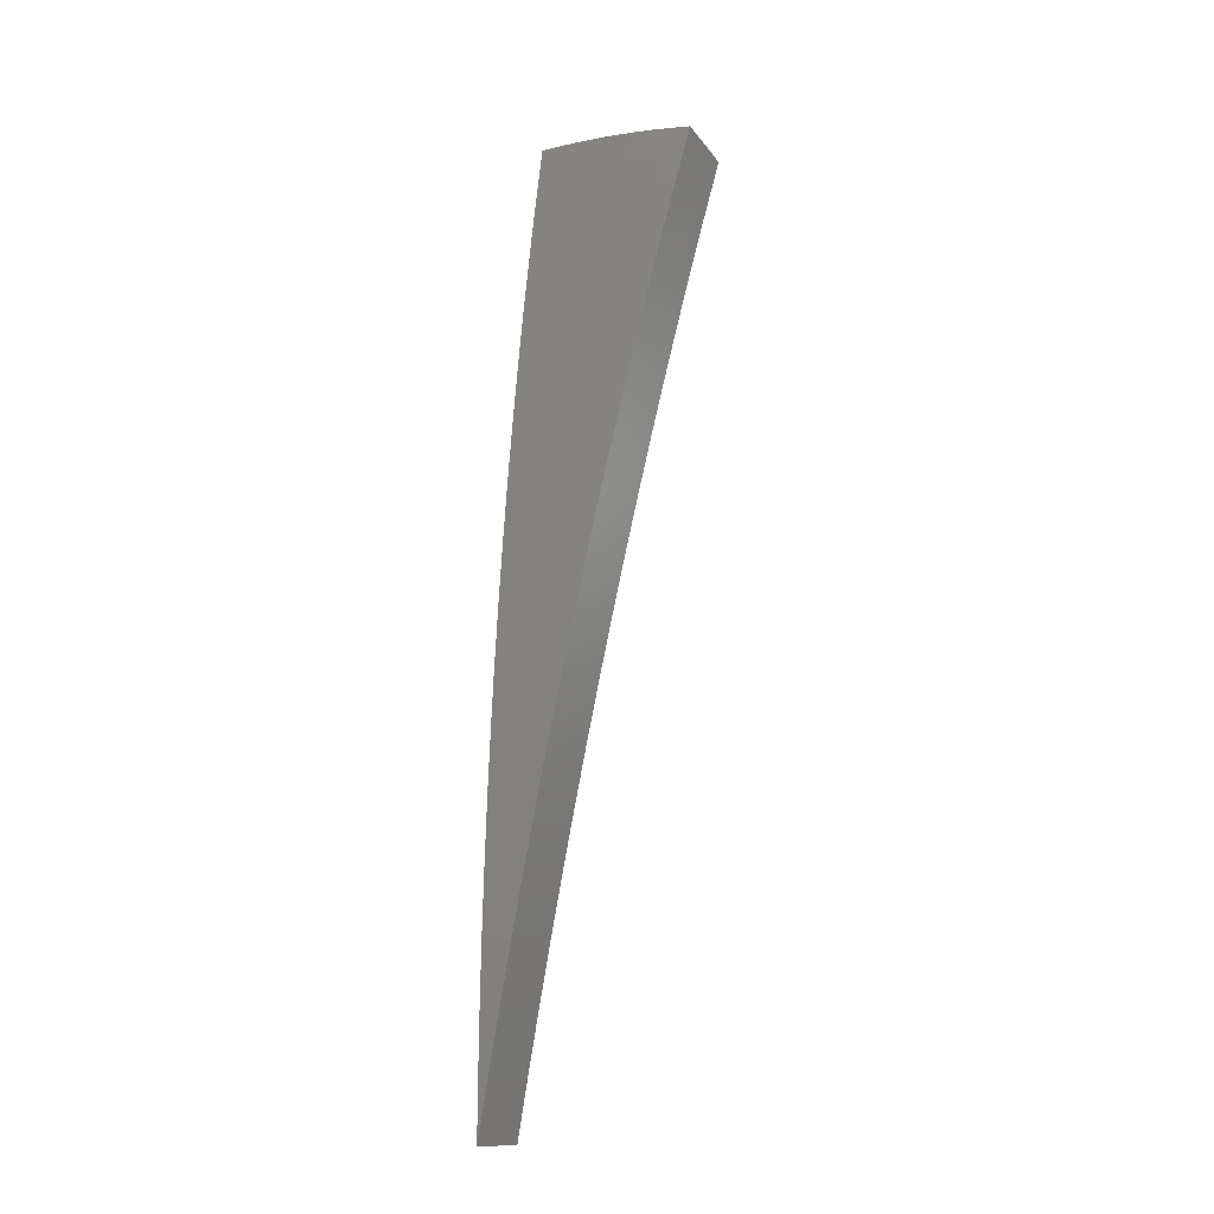
<metadata>
{"format":"stl","ext":"stl","renderer":"f3d","projection":"perspective","resolution":1024,"background":"white","views":[{"elev":-13.0,"azim":30.2,"up":"+Y"}]}
</metadata>
<code>
# stl→obj: 416 verts, 828 faces
v 0.329 1.866 11.48
v 0.3507 1.989 11.45
v 0.2965 1.934 11.47
v 0.3072 1.996 11.45
v 0.2636 2.002 11.45
v 0.2534 1.939 11.47
v 0.2199 2.008 11.45
v 0.2105 1.944 11.47
v 0.176 2.012 11.45
v 0.1678 1.948 11.47
v 0.1321 2.015 11.45
v 0.1254 1.951 11.47
v 0.0881 2.018 11.45
v 0.08331 1.954 11.47
v 0.04406 2.019 11.45
v 0.04149 1.955 11.47
v 2.717e-15 2.02 11.45
v 2.559e-15 1.895 11.48
v 2.414e-15 1.77 11.5
v 0.03876 1.826 11.49
v 0.04012 1.89 11.48
v 2.198e-15 1.644 11.52
v 0.03603 1.698 11.51
v 0.0374 1.762 11.5
v 0.07783 1.825 11.49
v 0.08056 1.889 11.48
v 0.1213 1.887 11.48
v 1.921e-15 1.519 11.54
v 0.03331 1.57 11.53
v 0.03467 1.634 11.52
v 0.07235 1.697 11.51
v 0.07509 1.761 11.5
v 0.1131 1.759 11.5
v 0.1172 1.823 11.49
v 0.1568 1.82 11.49
v 0.1623 1.884 11.48
v 0.2036 1.88 11.48
v 1.598e-15 1.393 11.56
v 0.0306 1.442 11.55
v 0.03196 1.506 11.54
v 0.06689 1.569 11.53
v 0.06962 1.633 11.52
v 0.1048 1.631 11.52
v 0.1089 1.695 11.51
v 0.1458 1.692 11.51
v 0.1513 1.756 11.5
v 0.1897 1.753 11.5
v 0.1967 1.816 11.49
v 0.2367 1.812 11.49
v 0.2451 1.876 11.48
v 0.2867 1.87 11.48
v 1.238e-15 1.267 11.57
v 0.02789 1.314 11.57
v 0.02925 1.378 11.56
v 0.06145 1.441 11.55
v 0.06417 1.505 11.54
v 0.09662 1.503 11.54
v 0.1007 1.567 11.53
v 0.1348 1.564 11.53
v 0.1403 1.628 11.52
v 0.1759 1.625 11.52
v 0.1828 1.689 11.51
v 0.2201 1.684 11.51
v 0.2284 1.748 11.5
v 0.2672 1.743 11.5
v 0.277 1.806 11.49
v 0.3073 1.743 11.5
v 8.555e-16 1.141 11.59
v 0.0252 1.187 11.58
v 0.02654 1.251 11.58
v 0.05601 1.313 11.57
v 0.05873 1.377 11.56
v 0.08843 1.376 11.56
v 0.09252 1.439 11.55
v 0.1238 1.437 11.55
v 0.1293 1.501 11.54
v 0.1621 1.498 11.54
v 0.169 1.561 11.53
v 0.2035 1.557 11.53
v 0.2118 1.621 11.52
v 0.2478 1.616 11.52
v 0.2575 1.679 11.51
v 0.2855 1.619 11.52
v 4.61e-16 1.015 11.6
v 0.0225 1.06 11.6
v 0.02385 1.124 11.59
v 0.05059 1.186 11.58
v 0.0533 1.25 11.58
v 0.08025 1.249 11.58
v 0.08434 1.312 11.57
v 0.1129 1.31 11.57
v 0.1183 1.373 11.56
v 0.1484 1.371 11.56
v 0.1553 1.434 11.55
v 0.1869 1.431 11.55
v 0.1952 1.494 11.54
v 0.2284 1.489 11.54
v 0.2381 1.553 11.53
v 0.2637 1.496 11.54
v 6.706e-17 0.8882 11.61
v 0.01982 0.9339 11.61
v 0.02116 0.9971 11.6
v 0.04519 1.06 11.6
v 0.04789 1.123 11.59
v 0.0721 1.122 11.59
v 0.07618 1.185 11.58
v 0.1019 1.183 11.58
v 0.1074 1.247 11.58
v 0.1347 1.244 11.58
v 0.1415 1.307 11.57
v 0.1704 1.304 11.57
v 0.1786 1.367 11.56
v 0.209 1.363 11.56
v 0.2187 1.426 11.55
v 0.2419 1.372 11.56
v 0.01848 0.8708 11.61
v -3.144e-16 0.7617 11.62
v 0.01581 0.745 11.62
v -6.714e-16 0.635 11.63
v 0.01315 0.6196 11.63
v -9.918e-16 0.5081 11.64
v 0.0105 0.4947 11.64
v -1.264e-15 0.3812 11.64
v 0.007857 0.3702 11.64
v -1.475e-15 0.2542 11.65
v 0.005227 0.2463 11.65
v -1.614e-15 0.1271 11.65
v 0.002608 0.1229 11.65
v -6.919e-16 -8.286e-32 11.65
v 0.04415 0.2504 11.65
v 0.03735 0.2436 11.65
v 0.02208 0.1252 11.65
v 0.01864 0.1215 11.65
v 0.05615 0.3662 11.64
v 0.0662 0.3754 11.64
v 0.07503 0.4893 11.64
v 0.08824 0.5004 11.64
v 0.09397 0.6129 11.63
v 0.1103 0.6253 11.63
v 0.113 0.7369 11.62
v 0.1323 0.7501 11.62
v 0.1321 0.8614 11.61
v 0.1542 0.8747 11.61
v 0.1416 0.9238 11.61
v 0.1762 0.9993 11.6
v 0.1512 0.9862 11.6
v 0.1608 1.049 11.6
v 0.1292 0.9892 11.6
v 0.1374 1.052 11.6
v 0.1074 0.9917 11.6
v 0.1142 1.055 11.6
v 0.08561 0.9937 11.6
v 0.09104 1.057 11.6
v 0.06398 0.9953 11.6
v 0.06804 1.058 11.6
v 0.04249 0.9964 11.6
v 0.1981 1.124 11.59
v 0.1704 1.112 11.59
v 0.1457 1.115 11.59
v 0.121 1.118 11.59
v 0.09648 1.12 11.59
v 0.1801 1.174 11.58
v 0.22 1.248 11.57
v 0.1897 1.237 11.58
v 0.1993 1.3 11.57
v 0.1621 1.241 11.58
v 0.005236 0.1228 11.65
v 0.007884 0.1227 11.65
v 0.01055 0.1225 11.65
v 0.01323 0.1222 11.65
v 0.01593 0.1219 11.65
v 0.1539 1.178 11.58
v 0.1278 1.181 11.58
v 0.1211 0.9265 11.61
v 0.1006 0.9289 11.61
v 0.08018 0.9308 11.61
v 0.05992 0.9322 11.61
v 0.0398 0.9333 11.61
v 0.1129 0.864 11.61
v 0.09377 0.8662 11.61
v 0.07477 0.8679 11.61
v 0.05588 0.8693 11.61
v 0.03711 0.8702 11.61
v 0.09657 0.7391 11.62
v 0.08022 0.741 11.62
v 0.06396 0.7425 11.62
v 0.0478 0.7437 11.62
v 0.03175 0.7445 11.62
v 0.08032 0.6147 11.63
v 0.06672 0.6163 11.63
v 0.0532 0.6175 11.63
v 0.03976 0.6185 11.63
v 0.0264 0.6192 11.63
v 0.06412 0.4908 11.64
v 0.05327 0.492 11.64
v 0.04247 0.493 11.64
v 0.03174 0.4938 11.64
v 0.02108 0.4943 11.64
v 0.04799 0.3673 11.64
v 0.03987 0.3682 11.64
v 0.03179 0.369 11.64
v 0.02376 0.3696 11.64
v 0.01578 0.37 11.64
v 0.03192 0.2443 11.65
v 0.02652 0.245 11.65
v 0.02115 0.2455 11.65
v 0.0158 0.2459 11.65
v 0.0105 0.2461 11.65
v 2.701e-15 1.996 11.32
v 2.56e-15 1.873 11.34
v 2.415e-15 1.749 11.37
v 2.199e-15 1.625 11.39
v 1.922e-15 1.501 11.41
v 1.599e-15 1.377 11.42
v 1.239e-15 1.252 11.44
v 8.56e-16 1.128 11.45
v 4.614e-16 1.003 11.47
v 6.723e-17 0.8779 11.48
v -3.144e-16 0.7528 11.49
v -6.715e-16 0.6276 11.5
v -9.921e-16 0.5023 11.5
v -1.264e-15 0.3768 11.51
v -1.475e-15 0.2513 11.51
v -1.614e-15 0.1257 11.51
v -6.837e-16 -8.185e-32 11.52
v 0.04101 1.932 11.33
v 0.04355 1.996 11.32
v 0.08234 1.931 11.33
v 0.08707 1.994 11.32
v 0.124 1.929 11.33
v 0.1306 1.992 11.32
v 0.1659 1.926 11.33
v 0.174 1.989 11.32
v 0.2081 1.922 11.33
v 0.2173 1.984 11.32
v 0.2505 1.917 11.33
v 0.2606 1.979 11.32
v 0.293 1.911 11.33
v 0.3037 1.973 11.32
v 0.3466 1.966 11.32
v 0.3253 1.845 11.34
v 0.2834 1.848 11.34
v 0.2422 1.854 11.34
v 0.2012 1.859 11.34
v 0.1604 1.862 11.34
v 0.1199 1.865 11.34
v 0.07963 1.867 11.34
v 0.03966 1.869 11.34
v 0.03831 1.805 11.36
v 0.03696 1.742 11.37
v 0.03562 1.678 11.38
v 0.07152 1.677 11.38
v 0.06882 1.614 11.39
v 0.1036 1.612 11.39
v 0.09955 1.549 11.4
v 0.1332 1.546 11.4
v 0.1278 1.483 11.41
v 0.1603 1.48 11.41
v 0.1535 1.418 11.42
v 0.1847 1.414 11.42
v 0.1766 1.351 11.42
v 0.2066 1.347 11.42
v 0.197 1.285 11.43
v 0.2393 1.357 11.42
v 0.2177 1.235 11.44
v 0.2738 1.785 11.36
v 0.3038 1.723 11.37
v 0.2641 1.723 11.37
v 0.2545 1.66 11.38
v 0.2257 1.728 11.37
v 0.2175 1.665 11.38
v 0.1875 1.732 11.37
v 0.1807 1.669 11.38
v 0.1495 1.736 11.37
v 0.1441 1.673 11.38
v 0.1117 1.738 11.37
v 0.1077 1.675 11.38
v 0.07422 1.74 11.37
v 0.2824 1.601 11.39
v 0.2449 1.597 11.39
v 0.2093 1.602 11.39
v 0.1739 1.606 11.39
v 0.1386 1.609 11.39
v 0.2353 1.535 11.4
v 0.2609 1.479 11.41
v 0.2257 1.472 11.41
v 0.2162 1.41 11.42
v 0.1929 1.477 11.41
v 0.1961 1.112 11.45
v 0.178 1.161 11.45
v 0.1875 1.223 11.44
v 0.1684 1.289 11.43
v 0.1467 1.355 11.42
v 0.1224 1.42 11.42
v 0.0955 1.486 11.41
v 0.06612 1.55 11.4
v 0.03427 1.615 11.39
v 0.1744 0.9891 11.47
v 0.159 1.037 11.46
v 0.1685 1.099 11.46
v 0.1521 1.164 11.45
v 0.1602 1.226 11.44
v 0.1331 1.23 11.44
v 0.1399 1.292 11.43
v 0.1115 1.295 11.43
v 0.1169 1.358 11.42
v 0.0874 1.36 11.42
v 0.09145 1.423 11.42
v 0.06073 1.424 11.42
v 0.06342 1.487 11.41
v 0.03159 1.488 11.41
v 0.03293 1.551 11.4
v 0.1527 0.866 11.48
v 0.14 0.913 11.47
v 0.1495 0.9748 11.47
v 0.1359 1.04 11.46
v 0.144 1.102 11.46
v 0.1196 1.105 11.46
v 0.1264 1.167 11.45
v 0.1007 1.169 11.45
v 0.1061 1.232 11.44
v 0.07932 1.234 11.44
v 0.08336 1.297 11.43
v 0.05536 1.298 11.43
v 0.05805 1.361 11.42
v 0.02891 1.362 11.42
v 0.03025 1.425 11.42
v 0.1305 0.8514 11.48
v 0.131 0.7427 11.49
v 0.1117 0.7283 11.49
v 0.1092 0.6193 11.5
v 0.09288 0.6058 11.5
v 0.0874 0.4957 11.5
v 0.07415 0.4836 11.5
v 0.06559 0.372 11.51
v 0.0555 0.362 11.51
v 0.04374 0.2481 11.51
v 0.03692 0.2408 11.51
v 0.02188 0.1241 11.51
v 0.01842 0.1201 11.51
v 0.005166 0.2434 11.51
v 0.002577 0.1214 11.51
v 0.007766 0.3659 11.51
v 0.01038 0.4889 11.5
v 0.013 0.6124 11.5
v 0.01563 0.7363 11.49
v 0.01827 0.8607 11.48
v 0.01959 0.923 11.47
v 0.02092 0.9855 11.47
v 0.02224 1.048 11.46
v 0.042 0.9848 11.47
v 0.04466 1.047 11.46
v 0.06323 0.9837 11.47
v 0.06725 1.046 11.46
v 0.08461 0.9822 11.47
v 0.08998 1.045 11.46
v 0.1061 0.9802 11.47
v 0.1129 1.042 11.46
v 0.1277 0.9777 11.47
v 0.02357 1.111 11.46
v 0.04733 1.11 11.46
v 0.07127 1.109 11.46
v 0.09536 1.107 11.46
v 0.0249 1.173 11.45
v 0.02624 1.236 11.44
v 0.02757 1.299 11.43
v 0.05268 1.235 11.44
v 0.01574 0.1205 11.51
v 0.01308 0.1208 11.51
v 0.01043 0.121 11.51
v 0.007792 0.1212 11.51
v 0.005175 0.1214 11.51
v 0.07692 1.804 11.36
v 0.1158 1.802 11.36
v 0.155 1.799 11.36
v 0.1944 1.795 11.36
v 0.234 1.791 11.36
v 0.05001 1.173 11.45
v 0.07529 1.171 11.45
v 0.03934 0.9224 11.47
v 0.05923 0.9214 11.47
v 0.07925 0.92 11.47
v 0.0994 0.9181 11.47
v 0.1197 0.9158 11.47
v 0.03668 0.8601 11.48
v 0.05523 0.8592 11.48
v 0.0739 0.8578 11.48
v 0.09268 0.8561 11.48
v 0.1116 0.8539 11.48
v 0.03138 0.7358 11.49
v 0.04725 0.735 11.49
v 0.06322 0.7339 11.49
v 0.07929 0.7324 11.49
v 0.09545 0.7305 11.49
v 0.0261 0.612 11.5
v 0.0393 0.6113 11.5
v 0.05258 0.6104 11.5
v 0.06595 0.6091 11.5
v 0.07938 0.6076 11.5
v 0.02084 0.4886 11.5
v 0.03137 0.4881 11.5
v 0.04198 0.4873 11.5
v 0.05265 0.4863 11.5
v 0.06338 0.4851 11.5
v 0.01559 0.3657 11.51
v 0.02348 0.3653 11.51
v 0.03142 0.3647 11.51
v 0.0394 0.364 11.51
v 0.04743 0.363 11.51
v 0.01037 0.2433 11.51
v 0.01562 0.243 11.51
v 0.0209 0.2426 11.51
v 0.02621 0.2421 11.51
v 0.03155 0.2415 11.51
v 0.1671 1.543 11.4
v 0.2011 1.539 11.4
f 1 2 3
f 3 2 4
f 3 4 5
f 3 5 6
f 6 5 7
f 6 7 8
f 8 7 9
f 8 9 10
f 10 9 11
f 10 11 12
f 12 11 13
f 12 13 14
f 14 13 15
f 14 15 16
f 16 15 17
f 16 17 18
f 19 20 18
f 18 20 21
f 18 21 16
f 16 21 14
f 22 23 19
f 19 23 24
f 19 24 20
f 20 24 25
f 20 25 26
f 26 25 27
f 26 27 12
f 12 27 10
f 28 29 22
f 22 29 30
f 22 30 23
f 23 30 31
f 23 31 32
f 32 31 33
f 32 33 34
f 34 33 35
f 34 35 36
f 36 35 37
f 36 37 8
f 8 37 6
f 38 39 28
f 28 39 40
f 28 40 29
f 29 40 41
f 29 41 42
f 42 41 43
f 42 43 44
f 44 43 45
f 44 45 46
f 46 45 47
f 46 47 48
f 48 47 49
f 48 49 50
f 50 49 51
f 50 51 3
f 3 51 1
f 52 53 38
f 38 53 54
f 38 54 39
f 39 54 55
f 39 55 56
f 56 55 57
f 56 57 58
f 58 57 59
f 58 59 60
f 60 59 61
f 60 61 62
f 62 61 63
f 62 63 64
f 64 63 65
f 64 65 66
f 66 65 67
f 66 67 1
f 68 69 52
f 52 69 70
f 52 70 53
f 53 70 71
f 53 71 72
f 72 71 73
f 72 73 74
f 74 73 75
f 74 75 76
f 76 75 77
f 76 77 78
f 78 77 79
f 78 79 80
f 80 79 81
f 80 81 82
f 82 81 83
f 82 83 67
f 84 85 68
f 68 85 86
f 68 86 69
f 69 86 87
f 69 87 88
f 88 87 89
f 88 89 90
f 90 89 91
f 90 91 92
f 92 91 93
f 92 93 94
f 94 93 95
f 94 95 96
f 96 95 97
f 96 97 98
f 98 97 99
f 98 99 83
f 100 101 84
f 84 101 102
f 84 102 85
f 85 102 103
f 85 103 104
f 104 103 105
f 104 105 106
f 106 105 107
f 106 107 108
f 108 107 109
f 108 109 110
f 110 109 111
f 110 111 112
f 112 111 113
f 112 113 114
f 114 113 115
f 114 115 99
f 101 100 116
f 116 100 117
f 116 117 118
f 118 117 119
f 118 119 120
f 120 119 121
f 120 121 122
f 122 121 123
f 122 123 124
f 124 123 125
f 124 125 126
f 126 125 127
f 126 127 128
f 128 127 129
f 130 131 132
f 132 131 133
f 132 133 129
f 131 130 134
f 134 130 135
f 134 135 136
f 136 135 137
f 136 137 138
f 138 137 139
f 138 139 140
f 140 139 141
f 140 141 142
f 142 141 143
f 142 143 144
f 144 143 145
f 144 145 146
f 146 145 147
f 146 147 148
f 148 147 149
f 148 149 150
f 150 149 151
f 150 151 152
f 152 151 153
f 152 153 154
f 154 153 155
f 154 155 156
f 156 155 103
f 156 103 102
f 145 157 147
f 147 157 158
f 147 158 149
f 149 158 159
f 149 159 151
f 151 159 160
f 151 160 153
f 153 160 161
f 153 161 155
f 155 161 105
f 155 105 103
f 158 157 162
f 162 157 163
f 162 163 164
f 164 163 165
f 164 165 166
f 166 165 111
f 166 111 109
f 163 115 165
f 165 115 113
f 165 113 111
f 128 129 167
f 167 129 168
f 168 129 169
f 169 129 170
f 170 129 171
f 171 129 133
f 66 1 51
f 82 67 65
f 64 66 49
f 49 66 51
f 98 83 81
f 80 82 63
f 63 82 65
f 114 99 97
f 96 98 79
f 79 98 81
f 112 114 95
f 95 114 97
f 159 158 162
f 162 164 172
f 172 164 166
f 172 166 173
f 173 166 109
f 173 109 107
f 144 146 174
f 174 146 148
f 174 148 175
f 175 148 150
f 175 150 176
f 176 150 152
f 176 152 177
f 177 152 154
f 177 154 178
f 178 154 156
f 178 156 101
f 101 156 102
f 142 144 179
f 179 144 174
f 179 174 180
f 180 174 175
f 180 175 181
f 181 175 176
f 181 176 182
f 182 176 177
f 182 177 183
f 183 177 178
f 183 178 116
f 116 178 101
f 140 142 184
f 184 142 179
f 184 179 185
f 185 179 180
f 185 180 186
f 186 180 181
f 186 181 187
f 187 181 182
f 187 182 188
f 188 182 183
f 188 183 118
f 118 183 116
f 138 140 189
f 189 140 184
f 189 184 190
f 190 184 185
f 190 185 191
f 191 185 186
f 191 186 192
f 192 186 187
f 192 187 193
f 193 187 188
f 193 188 120
f 120 188 118
f 136 138 194
f 194 138 189
f 194 189 195
f 195 189 190
f 195 190 196
f 196 190 191
f 196 191 197
f 197 191 192
f 197 192 198
f 198 192 193
f 198 193 122
f 122 193 120
f 134 136 199
f 199 136 194
f 199 194 200
f 200 194 195
f 200 195 201
f 201 195 196
f 201 196 202
f 202 196 197
f 202 197 203
f 203 197 198
f 203 198 124
f 124 198 122
f 171 133 131
f 131 134 204
f 204 134 199
f 204 199 205
f 205 199 200
f 205 200 206
f 206 200 201
f 206 201 207
f 207 201 202
f 207 202 208
f 208 202 203
f 208 203 126
f 126 203 124
f 3 6 50
f 50 6 37
f 50 37 48
f 48 37 35
f 48 35 46
f 46 35 33
f 46 33 44
f 44 33 31
f 44 31 42
f 42 31 30
f 42 30 29
f 62 64 47
f 47 64 49
f 78 80 61
f 61 80 63
f 94 96 77
f 77 96 79
f 110 112 93
f 93 112 95
f 160 159 172
f 172 159 162
f 160 172 173
f 170 171 204
f 204 171 131
f 170 204 205
f 60 62 45
f 45 62 47
f 76 78 59
f 59 78 61
f 92 94 75
f 75 94 77
f 108 110 91
f 91 110 93
f 161 160 173
f 161 173 107
f 169 170 205
f 169 205 206
f 8 10 36
f 36 10 27
f 36 27 34
f 34 27 25
f 34 25 32
f 32 25 24
f 32 24 23
f 58 60 43
f 43 60 45
f 74 76 57
f 57 76 59
f 90 92 73
f 73 92 75
f 106 108 89
f 89 108 91
f 105 161 107
f 168 169 206
f 168 206 207
f 56 58 41
f 41 58 43
f 72 74 55
f 55 74 57
f 88 90 71
f 71 90 73
f 104 106 87
f 87 106 89
f 167 168 207
f 167 207 208
f 12 14 26
f 26 14 21
f 26 21 20
f 39 56 40
f 40 56 41
f 53 72 54
f 54 72 55
f 69 88 70
f 70 88 71
f 85 104 86
f 86 104 87
f 128 167 208
f 128 208 126
f 209 210 17
f 17 210 211
f 17 211 212
f 212 213 17
f 17 213 18
f 18 213 214
f 18 214 19
f 19 214 215
f 19 215 22
f 22 215 216
f 22 216 28
f 28 216 217
f 28 217 38
f 38 217 52
f 52 217 218
f 52 218 68
f 68 218 219
f 68 219 84
f 84 219 220
f 84 220 100
f 100 220 221
f 100 221 117
f 117 221 119
f 119 221 222
f 119 222 121
f 121 222 223
f 121 223 123
f 123 223 125
f 125 223 224
f 125 224 127
f 127 224 225
f 127 225 129
f 210 209 226
f 226 209 227
f 226 227 228
f 228 227 229
f 228 229 230
f 230 229 231
f 230 231 232
f 232 231 233
f 232 233 234
f 234 233 235
f 234 235 236
f 236 235 237
f 236 237 238
f 238 237 239
f 238 239 240
f 240 241 238
f 238 241 242
f 238 242 236
f 236 242 243
f 236 243 234
f 234 243 244
f 234 244 232
f 232 244 245
f 232 245 230
f 230 245 246
f 230 246 228
f 228 246 247
f 228 247 226
f 226 247 248
f 226 248 210
f 210 248 249
f 210 249 211
f 211 249 250
f 211 250 251
f 251 250 252
f 251 252 253
f 253 252 254
f 253 254 255
f 255 254 256
f 255 256 257
f 257 256 258
f 257 258 259
f 259 258 260
f 259 260 261
f 261 260 262
f 261 262 263
f 263 262 264
f 263 264 265
f 242 241 266
f 266 241 267
f 266 267 268
f 268 267 269
f 268 269 270
f 270 269 271
f 270 271 272
f 272 271 273
f 272 273 274
f 274 273 275
f 274 275 276
f 276 275 277
f 276 277 278
f 278 277 252
f 278 252 250
f 267 279 269
f 269 279 280
f 269 280 271
f 271 280 281
f 271 281 273
f 273 281 282
f 273 282 275
f 275 282 283
f 275 283 277
f 277 283 254
f 277 254 252
f 280 279 284
f 284 279 285
f 284 285 286
f 286 285 287
f 286 287 288
f 288 287 260
f 288 260 258
f 285 264 287
f 287 264 262
f 287 262 260
f 289 290 265
f 265 290 291
f 265 291 263
f 263 291 292
f 263 292 261
f 261 292 293
f 261 293 259
f 259 293 294
f 259 294 257
f 257 294 295
f 257 295 255
f 255 295 296
f 255 296 253
f 253 296 297
f 253 297 251
f 251 297 212
f 251 212 211
f 298 299 289
f 289 299 300
f 289 300 290
f 290 300 301
f 290 301 302
f 302 301 303
f 302 303 304
f 304 303 305
f 304 305 306
f 306 305 307
f 306 307 308
f 308 307 309
f 308 309 310
f 310 309 311
f 310 311 312
f 312 311 213
f 312 213 212
f 313 314 298
f 298 314 315
f 298 315 299
f 299 315 316
f 299 316 317
f 317 316 318
f 317 318 319
f 319 318 320
f 319 320 321
f 321 320 322
f 321 322 323
f 323 322 324
f 323 324 325
f 325 324 326
f 325 326 327
f 327 326 214
f 327 214 213
f 314 313 328
f 328 313 329
f 328 329 330
f 330 329 331
f 330 331 332
f 332 331 333
f 332 333 334
f 334 333 335
f 334 335 336
f 336 335 337
f 336 337 338
f 338 337 339
f 338 339 340
f 340 339 225
f 223 341 224
f 224 341 342
f 224 342 225
f 341 223 343
f 343 223 222
f 343 222 344
f 344 222 221
f 344 221 345
f 345 221 220
f 345 220 346
f 346 220 219
f 346 219 347
f 347 219 218
f 347 218 348
f 348 218 217
f 348 217 349
f 349 217 350
f 349 350 351
f 351 350 352
f 351 352 353
f 353 352 354
f 353 354 355
f 355 354 356
f 355 356 357
f 357 356 358
f 357 358 359
f 359 358 316
f 359 316 315
f 217 216 350
f 350 216 360
f 350 360 352
f 352 360 361
f 352 361 354
f 354 361 362
f 354 362 356
f 356 362 363
f 356 363 358
f 358 363 318
f 358 318 316
f 360 216 364
f 364 216 215
f 364 215 365
f 365 215 366
f 365 366 367
f 367 366 324
f 367 324 322
f 215 214 366
f 366 214 326
f 366 326 324
f 340 225 368
f 368 225 369
f 369 225 370
f 370 225 371
f 371 225 372
f 372 225 342
f 278 250 249
f 249 248 373
f 373 248 247
f 373 247 374
f 374 247 246
f 374 246 375
f 375 246 245
f 375 245 376
f 376 245 244
f 376 244 377
f 377 244 243
f 377 243 266
f 266 243 242
f 312 212 297
f 327 213 311
f 310 312 296
f 296 312 297
f 325 327 309
f 309 327 311
f 361 360 364
f 364 365 378
f 378 365 367
f 378 367 379
f 379 367 322
f 379 322 320
f 348 349 380
f 380 349 351
f 380 351 381
f 381 351 353
f 381 353 382
f 382 353 355
f 382 355 383
f 383 355 357
f 383 357 384
f 384 357 359
f 384 359 314
f 314 359 315
f 347 348 385
f 385 348 380
f 385 380 386
f 386 380 381
f 386 381 387
f 387 381 382
f 387 382 388
f 388 382 383
f 388 383 389
f 389 383 384
f 389 384 328
f 328 384 314
f 346 347 390
f 390 347 385
f 390 385 391
f 391 385 386
f 391 386 392
f 392 386 387
f 392 387 393
f 393 387 388
f 393 388 394
f 394 388 389
f 394 389 330
f 330 389 328
f 345 346 395
f 395 346 390
f 395 390 396
f 396 390 391
f 396 391 397
f 397 391 392
f 397 392 398
f 398 392 393
f 398 393 399
f 399 393 394
f 399 394 332
f 332 394 330
f 344 345 400
f 400 345 395
f 400 395 401
f 401 395 396
f 401 396 402
f 402 396 397
f 402 397 403
f 403 397 398
f 403 398 404
f 404 398 399
f 404 399 334
f 334 399 332
f 343 344 405
f 405 344 400
f 405 400 406
f 406 400 401
f 406 401 407
f 407 401 402
f 407 402 408
f 408 402 403
f 408 403 409
f 409 403 404
f 409 404 336
f 336 404 334
f 372 342 341
f 341 343 410
f 410 343 405
f 410 405 411
f 411 405 406
f 411 406 412
f 412 406 407
f 412 407 413
f 413 407 408
f 413 408 414
f 414 408 409
f 414 409 338
f 338 409 336
f 276 278 373
f 373 278 249
f 276 373 374
f 308 310 295
f 295 310 296
f 323 325 307
f 307 325 309
f 362 361 378
f 378 361 364
f 362 378 379
f 371 372 410
f 410 372 341
f 371 410 411
f 274 276 374
f 274 374 375
f 256 254 283
f 306 308 294
f 294 308 295
f 321 323 305
f 305 323 307
f 363 362 379
f 363 379 320
f 370 371 411
f 370 411 412
f 272 274 375
f 272 375 376
f 256 283 415
f 415 283 282
f 415 282 416
f 416 282 281
f 416 281 284
f 284 281 280
f 304 306 293
f 293 306 294
f 319 321 303
f 303 321 305
f 318 363 320
f 369 370 412
f 369 412 413
f 270 272 376
f 270 376 377
f 288 258 415
f 415 258 256
f 288 415 416
f 302 304 292
f 292 304 293
f 317 319 301
f 301 319 303
f 368 369 413
f 368 413 414
f 268 270 377
f 268 377 266
f 286 288 416
f 286 416 284
f 290 302 291
f 291 302 292
f 299 317 300
f 300 317 301
f 340 368 414
f 340 414 338
f 240 2 241
f 241 2 267
f 267 2 279
f 279 2 285
f 285 2 1
f 285 1 264
f 264 1 67
f 264 67 265
f 265 67 83
f 265 83 289
f 289 83 99
f 289 99 298
f 298 99 115
f 298 115 163
f 298 163 313
f 313 163 157
f 313 157 329
f 329 157 145
f 329 145 331
f 331 145 143
f 331 143 333
f 333 143 141
f 333 141 139
f 333 139 335
f 335 139 137
f 335 137 337
f 337 137 135
f 337 135 130
f 337 130 339
f 339 130 132
f 339 132 225
f 225 132 129
f 2 240 4
f 4 240 239
f 4 239 5
f 5 239 237
f 5 237 7
f 7 237 235
f 7 235 9
f 9 235 233
f 9 233 11
f 11 233 231
f 11 231 13
f 13 231 229
f 13 229 15
f 15 229 227
f 15 227 17
f 17 227 209

</code>
